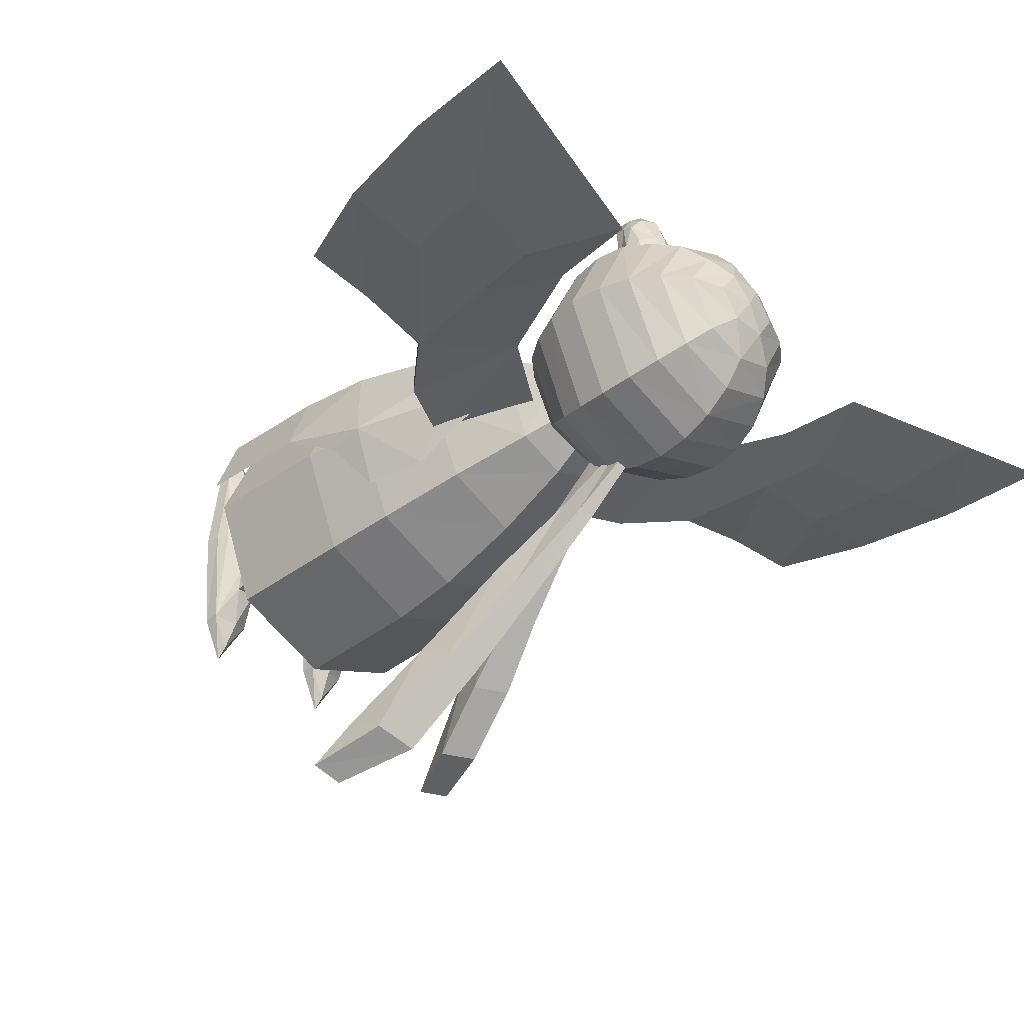
<metadata>
{"format":"obj","ext":"obj","renderer":"f3d","projection":"perspective","resolution":1024,"background":"white","views":[{"elev":-36.9,"azim":134.1,"up":"+Y"}]}
</metadata>
<code>
o natio
v 0.8615 0.9066 -14.75
v 1.259 1.293 -14.33
v 1.983 0 -14.32
v -0.8196 0.9066 -14.76
v -1.414 0 -14.76
v -1.938 0 -14.34
v 2.35 0 -13.78
v -2.311 0 -13.8
v -1.502 1.547 -13.79
v -1.219 1.293 -14.34
v 1.527 1.547 -11.14
v 0.007544 2.285 -11.15
v 0.005161 1.866 -10.6
v -1.513 1.547 -11.16
v 0.3793 2.409 -11.81
v 0.3793 2.409 -11.81
v 0.007811 2.402 -11.55
v 0.8965 2.225 -11.64
v -0.8609 2.222 -11.65
v -0.332 2.403 -11.81
v -0.332 2.403 -11.81
v 0.6982 2.371 -11.96
v 0.6982 2.371 -11.96
v -0.6175 2.367 -11.96
v -0.6175 2.367 -11.96
v 2.565 0 -13.14
v 1.709 -1.899 -13.14
v 1.537 -1.713 -13.78
v 0.88 -1.03 -10.18
v 1.245 -1.416 -10.6
v 1.927 0 -10.59
v 2.559 0 -11.77
v 2.293 0 -11.14
v 1.526 -1.713 -11.14
v -1.916 0 -10.61
v -1.235 -1.416 -10.61
v -0.8737 -1.03 -10.19
v -1.512 -1.713 -11.16
v -2.277 0 -11.16
v -2.538 0 -11.8
v -1.501 -1.713 -13.79
v -1.679 -1.899 -13.16
v -2.532 0 -13.16
v -0.855 -1.03 -14.76
v -1.22 -1.416 -14.34
v 0.8987 -1.03 -14.75
v 1.465 0 -14.75
v 1.704 -1.899 -11.78
v 2.652 0 -12.46
v 1.26 -1.416 -14.33
v 0.3855 -0.588 -15.01
v 0.02326 -1.319 -14.75
v 0.01905 -2.285 -13.79
v 0.0133 -2.639 -12.47
v 0.01628 -2.549 -13.15
v 1.766 -1.963 -12.46
v 0.007544 -2.285 -11.15
v -1.684 -1.899 -11.79
v -1.741 -1.963 -12.48
v 0.02143 -1.866 -14.33
v 0.01093 2.44 -11.74
v 0.01093 2.44 -11.74
v -0.3484 0.588 -15.02
v -0.7309 0 -15.02
v -1.714 1.733 -13.16
v -0.3484 -0.588 -15.02
v -2.625 0 -12.48
v 0.3619 2.508 -12.89
v 0.3619 2.508 -12.89
v 0.5921 2.46 -12.7
v 0.5921 2.46 -12.7
v 0.8073 2.317 -13.15
v 1.044 2.254 -12.41
v 1.746 1.733 -13.14
v 0.7259 2.41 -12.38
v 0.7259 2.41 -12.38
v 0.01628 2.549 -13.15
v 1.74 1.733 -11.78
v 1.804 1.797 -12.46
v -0.7786 2.317 -13.15
v -0.5179 2.456 -12.71
v -0.5179 2.456 -12.71
v -0.306 2.503 -12.89
v -0.306 2.503 -12.89
v -0.6381 2.405 -12.38
v -0.6381 2.405 -12.38
v -1.026 2.251 -12.42
v 0.02481 0 -15.11
v -1.72 1.733 -11.79
v 0.3855 0.588 -15.01
v 0.7851 0 -15.01
v 0.3531 0.5887 -9.917
v 0.7604 0 -9.916
v 1.415 0 -10.18
v -0.3499 -0.5887 -9.921
v -0.7556 0 -9.922
v -1.408 0 -10.19
v -0.3499 0.5887 -9.921
v -0.8053 0.8638 -10.19
v 0.8111 0.8638 -10.18
v 0.003332 1.319 -10.18
v 0.3531 -0.5887 -9.917
v 0.02326 1.319 -14.75
v -1.21 1.25 -10.61
v 1.219 1.25 -10.6
v 0.003332 -1.319 -10.18
v 0.005161 -1.866 -10.6
v 0.02143 1.866 -14.33
v 0.01905 2.285 -13.79
v 1.538 1.547 -13.78
v 0.01032 -2.549 -11.78
v -1.778 1.797 -12.48
v 0.01562 2.583 -12.99
v 0.01562 2.583 -12.99
v 5.95 -0.2962 -9.725
v 6.401 -0.5087 -11.71
v 6.401 -0.08372 -11.71
v 6.677 -0.08372 -13.52
v 6.677 -0.5087 -13.52
v 6.849 -0.2962 -15.74
v 6.849 -0.2962 -15.74
v 4.345 -0.08372 -9.607
v 4.345 -0.5087 -9.607
v 2.673 -0.2962 -10.88
v 2.673 -0.2962 -10.88
v 3.329 -0.5087 -8.401
v 3.329 -0.08372 -8.401
v 8.21 -0.2962 -11.71
v 8.21 -0.2962 -11.71
v 7.555 -0.2962 -9.843
v 7.555 -0.2962 -9.843
v 8.595 -0.2962 -13.93
v 8.595 -0.2962 -13.93
v 8.692 -0.2962 -16.26
v 8.692 -0.2962 -16.26
v 4.593 -0.08372 -11.71
v 4.593 -0.5087 -11.71
v 4.759 -0.08372 -13.12
v 4.759 -0.5087 -13.12
v 5.007 -0.2962 -15.22
v 5.007 -0.2962 -15.22
v 3.615 -0.2962 -13.09
v 3.779 -0.2962 -14.88
v 0.9609 -0.2977 -9.76
v 0.9609 -0.2977 -9.76
v 1.984 -0.5087 -7.739
v 1.984 -0.08372 -7.739
v -1e-06 2.191 -7.948
v -1e-06 1.459 -9.541
v -1.002 1.056 -9.541
v -2.238 0 -7.948
v -1.566 1.55 -7.948
v 2.238 0 -7.948
v 1.566 -1.55 -7.948
v 1.044 -1.056 -9.541
v 1.002 1.056 -9.541
v 1.566 1.55 -7.948
v -1.432 0 -9.541
v -1.044 -1.056 -9.541
v -1.566 -1.55 -7.948
v -1e-06 -1.459 -9.541
v -1e-06 -2.191 -7.948
v 1.432 0 -9.541
v -1.984 -0.08372 -7.739
v -0.961 -0.2977 -9.76
v -0.961 -0.2977 -9.76
v -1.984 -0.5087 -7.739
v 0.8745 2.9 -2.45
v -0.8745 2.9 -2.45
v 3.068 0 -1.723
v 3.068 0 -1.723
v 2.17 -2.17 -1.723
v 2.17 -2.17 -1.723
v 2.17 2.17 -1.723
v 2.17 2.17 -1.723
v -1e-06 -3.068 -1.723
v -1e-06 -3.068 -1.723
v -3.068 0 -1.723
v -3.068 0 -1.723
v -2.17 2.17 -1.723
v -2.17 2.17 -1.723
v -2.17 -2.17 -1.723
v -2.17 -2.17 -1.723
v -1e-06 0 -3.527
v -0.8801 2.918 -1.723
v 0.8801 2.918 -1.723
v 0.8578 2.846 -4.632
v -1e-06 2.991 -4.632
v -0.8578 2.846 -4.632
v 2.115 -2.115 -4.632
v 2.991 0 -4.632
v 2.115 2.115 -4.632
v -1e-06 -2.991 -4.632
v -2.115 2.115 -4.632
v -2.991 0 -4.632
v -2.115 -2.115 -4.632
v 1.956 1.956 -6.131
v -1e-06 2.766 -6.131
v 1.956 -1.956 -6.131
v -1.956 1.956 -6.131
v 2.766 0 -6.131
v -2.766 0 -6.131
v -1.956 -1.956 -6.131
v -1e-06 -2.766 -6.131
v -1e-06 0.9273 -10.33
v -0.9775 0 -10.33
v 0.6167 -0.6316 -10.33
v 0.9775 0 -10.33
v -0.6167 -0.6316 -10.33
v -0.6167 0.6316 -10.33
v 0.6167 0.6316 -10.33
v -1e-06 -0.9273 -10.33
v 0.5536 3.103 -12.6
v -0.6158 3.052 -12.29
v -0.5329 3.103 -12.61
v 0.2403 3.221 -12.83
v 0.5408 3.643 -12.37
v 0.0155 3.254 -12.89
v 0.01321 3.942 -12.66
v -0.4865 3.792 -12.11
v -0.523 3.643 -12.37
v -0.2196 3.221 -12.84
v 0.5011 3.093 -11.94
v 0.6328 3.052 -12.29
v 0.5375 3.094 -12.07
v -0.5212 3.094 -12.08
v 0.4518 3.863 -11.87
v 0.01029 3.824 -11.74
v -0.4493 3.863 -11.87
v -0.4997 3.093 -11.94
v 0.009844 4.547 -11.44
v -0.3351 4.106 -12.18
v 0.01153 4.396 -12.22
v 0.3433 4.106 -12.18
v 0.503 3.792 -12.11
v 0.01083 3.133 -11.79
v -0.3516 3.879 -12.53
v 0.3626 3.879 -12.53
v -0.245 -3.144 -8.973
v -0.3324 -2.616 -8.604
v -0.6966 -2.685 -8.799
v -0.5884 -3.208 -9.157
v -0.0922 -1.589 -11.01
v -0.1299 -1.21 -10.81
v -0.2413 -1.231 -10.87
v -0.2036 -1.61 -11.07
v -0.5435 -3.512 -7.235
v -1.056 -3.593 -7.535
v -0.9232 -4.274 -7.91
v -0.434 -4.196 -7.624
v -0.9634 -4.639 -5.679
v -1.521 -4.694 -6.067
v -1.328 -5.331 -6.709
v -0.7143 -5.27 -6.282
v -1.093 -6.226 -4.921
v -1.506 -5.78 -4.253
v -1.689 -6.285 -5.335
v -2.017 -5.831 -4.608
v -1.777 -6.351 -3.539
v -2.265 -6.399 -3.878
v 0.3992 -2.873 -10.01
v 0.06774 -2.965 -10.11
v 0.4675 -3.272 -10.57
v 0.1745 -3.353 -10.66
v -0.0593 -1.627 -11.38
v -0.182 -1.661 -11.42
v 0.05508 -1.801 -11.98
v -0.0676 -1.835 -12.02
v 0.4961 -4.854 -9.284
v 0.9602 -4.712 -9.163
v 0.3977 -4.247 -8.789
v 0.939 -4.081 -8.648
v 1.487 -6.14 -7.752
v 1.52 -5.692 -6.909
v 0.8515 -6.34 -7.907
v 0.9136 -5.883 -7.057
v 2.099 -7.527 -6.341
v 1.297 -7.812 -6.515
v 2.053 -7.058 -5.42
v 1.475 -7.263 -5.545
v 2.435 -7.969 -4.782
v 1.847 -8.194 -4.898
v 2.192 0.01776 -8.412
v 2.903 -3e-05 -6.128
v 2.115 -1.182 -7.385
v 2.409 -1.258 -6.094
v 2.15 0.8971 -7.928
v 2.891 -0.1858 -5.357
v 1.593 0.499 -9.163
v 1.535 1.316 -8.457
v 1.874 -0.3577 -8.786
v 2.361 2.063 -5.544
v 2.027 1.794 -7.201
v 1.15 2.169 -7.427
v 3.015 0.7776 -3.884
v 1.45 2.95 -3.884
v 2.512 2.168 -3.884
v 6e-05 2.942 -6.602
v 0.001612 3.381 -3.883
v 2.572 2.228 -1.386
v 3.094 0.7927 -1.386
v 7.5e-05 3.301 -1.386
v 1.452 2.94 -1.386
v -2.673 -0.2962 -10.88
v -2.673 -0.2962 -10.88
v -3.329 -0.08372 -8.401
v -3.329 -0.5087 -8.401
v -4.345 -0.5087 -9.607
v -4.345 -0.08372 -9.607
v -4.593 -0.5087 -11.71
v -4.759 -0.5087 -13.12
v -5.007 -0.2962 -15.22
v -5.007 -0.2962 -15.22
v -3.779 -0.2962 -14.88
v -3.615 -0.2962 -13.09
v -4.759 -0.08372 -13.12
v -4.593 -0.08372 -11.71
v -6.849 -0.2962 -15.74
v -6.849 -0.2962 -15.74
v -6.677 -0.5087 -13.52
v -6.677 -0.08372 -13.52
v -6.401 -0.5087 -11.71
v -6.401 -0.08372 -11.71
v -5.95 -0.2962 -9.725
v -8.595 -0.2962 -13.93
v -8.595 -0.2962 -13.93
v -8.692 -0.2962 -16.26
v -8.692 -0.2962 -16.26
v -8.21 -0.2962 -11.71
v -8.21 -0.2962 -11.71
v -7.555 -0.2962 -9.843
v -7.555 -0.2962 -9.843
v -2.115 -1.182 -7.385
v -2.903 -3.1e-05 -6.128
v -2.192 0.01776 -8.412
v -2.409 -1.258 -6.094
v -2.15 0.8971 -7.928
v -2.891 -0.1858 -5.357
v -1.535 1.316 -8.457
v -1.593 0.499 -9.163
v -1.874 -0.3577 -8.786
v -1.15 2.169 -7.427
v -2.027 1.794 -7.201
v -2.361 2.063 -5.544
v -3.015 0.7776 -3.884
v -2.512 2.168 -3.884
v -1.45 2.95 -3.884
v 1e-05 3.381 -3.884
v 2e-06 2.942 -6.602
v -3.094 0.7927 -1.386
v -2.572 2.228 -1.386
v -1.452 2.94 -1.386
v 1e-05 3.301 -1.386
v -1.244 -0.9031 -3.009
v -1.191 -0.127 -4.623
v -1.235 -0.4171 -2.6
v -1.582 -0.1273 -4.577
v -1.648 -0.4173 -2.577
v -1.384 -0.6876 -4.747
v -1.658 -0.9057 -2.965
v -1.73 -1.203 -0.9597
v -1.715 -0.6462 -0.9843
v -1.32 -0.6461 -0.9857
v -1.306 -1.203 -0.9623
v -1.967 -1.846 6e-06
v -1.53 -2.733 6e-06
v -1.093 -1.846 6e-06
v -1.473 -1.934 -0.4912
v -1.31 -1.214 -0.8295
v -1.1 -1.817 -0.3349
v -1.53 -2.514 -0.2251
v -1.958 -1.817 -0.3349
v -1.326 -0.6652 -0.8574
v -1.721 -0.6652 -0.8574
v -1.736 -1.214 -0.8295
v -1.054 0.3428 -0.5912
v -1.215 0.3428 -0.7993
v -0.9471 0.3428 -0.3222
v -2.005 0.3428 -0.5912
v -2.112 0.3428 -0.3222
v -2.148 0.3428 6e-06
v -1.839 0.3428 -0.7993
v -0.9121 0.3428 7e-06
v -1.133 2.462 6e-06
v -1.156 2.353 -0.2805
v -1.307 1.048 -0.7605
v -1.748 1.048 -0.7605
v -1.525 3.192 6e-06
v -1.526 2.946 -0.2251
v -1.527 2.248 -0.5177
v -1.918 2.462 6e-06
v -1.895 2.353 -0.2805
v 1.235 -0.4171 -2.6
v 1.191 -0.127 -4.623
v 1.244 -0.9031 -3.009
v 1.648 -0.4173 -2.577
v 1.582 -0.1273 -4.577
v 1.658 -0.9057 -2.965
v 1.384 -0.6876 -4.747
v 1.715 -0.6462 -0.9843
v 1.73 -1.203 -0.9597
v 1.32 -0.6461 -0.9857
v 1.306 -1.203 -0.9623
v 1.093 -1.846 6e-06
v 1.53 -2.733 6e-06
v 1.967 -1.846 6e-06
v 1.1 -1.817 -0.3349
v 1.31 -1.214 -0.8295
v 1.473 -1.934 -0.4912
v 1.958 -1.817 -0.3349
v 1.53 -2.514 -0.2251
v 1.325 -0.6652 -0.8574
v 1.721 -0.6652 -0.8574
v 1.736 -1.214 -0.8295
v 1.054 0.3428 -0.5912
v 1.215 0.3428 -0.7993
v 0.9471 0.3428 -0.3222
v 2.005 0.3428 -0.5912
v 2.112 0.3428 -0.3222
v 2.148 0.3428 6e-06
v 1.839 0.3428 -0.7993
v 0.9121 0.3428 7e-06
v 1.156 2.353 -0.2805
v 1.133 2.462 6e-06
v 1.307 1.048 -0.7605
v 1.748 1.048 -0.7605
v 1.526 2.946 -0.2251
v 1.525 3.192 6e-06
v 1.527 2.248 -0.5177
v 1.895 2.353 -0.2805
v 1.918 2.462 6e-06
f 15 18 22
f 15 17 18
f 61 17 15
f 61 20 17
f 19 17 20
f 19 12 17
f 14 12 19
f 14 13 12
f 104 13 14
f 104 101 13
f 99 101 104
f 99 98 101
f 97 98 99
f 97 96 98
f 95 96 97
f 97 37 95
f 35 37 97
f 35 36 37
f 39 36 35
f 39 38 36
f 40 38 39
f 40 58 38
f 67 58 40
f 67 59 58
f 42 59 67
f 42 54 59
f 55 54 42
f 55 27 54
f 53 27 55
f 53 28 27
f 50 28 53
f 50 7 28
f 3 7 50
f 3 2 7
f 1 2 3
f 1 103 2
f 103 1 90
f 1 47 90
f 47 1 3
f 3 46 47
f 50 46 3
f 50 52 46
f 60 52 50
f 60 45 52
f 53 45 60
f 53 41 45
f 42 41 53
f 42 43 41
f 67 43 42
f 20 24 19
f 53 55 42
f 53 60 50
f 12 18 17
f 12 11 18
f 13 11 12
f 13 105 11
f 101 105 13
f 101 100 105
f 92 100 101
f 92 94 100
f 93 94 92
f 93 102 94
f 29 94 102
f 29 31 94
f 30 31 29
f 30 33 31
f 34 33 30
f 34 32 33
f 48 32 34
f 48 49 32
f 56 49 48
f 56 27 49
f 54 27 56
f 56 48 54
f 111 54 48
f 111 58 54
f 57 58 111
f 57 38 58
f 36 38 57
f 57 107 36
f 30 107 57
f 30 106 107
f 29 106 30
f 29 102 106
f 58 59 54
f 57 34 30
f 57 48 34
f 111 48 57
f 104 97 99
f 104 35 97
f 39 35 104
f 104 14 39
f 89 39 14
f 89 40 39
f 19 89 14
f 106 36 107
f 106 37 36
f 95 37 106
f 94 105 100
f 94 31 105
f 33 105 31
f 33 11 105
f 78 11 33
f 78 18 11
f 33 32 78
f 27 26 49
f 27 28 26
f 7 26 28
f 51 46 52
f 51 47 46
f 91 47 51
f 91 90 47
f 88 90 91
f 91 51 88
f 8 41 43
f 8 45 41
f 6 45 8
f 6 44 45
f 5 44 6
f 5 66 44
f 64 66 5
f 64 88 66
f 63 88 64
f 64 5 63
f 4 63 5
f 4 103 63
f 10 103 4
f 10 108 103
f 109 108 10
f 109 2 108
f 110 2 109
f 110 7 2
f 103 108 2
f 6 4 5
f 6 10 4
f 8 10 6
f 8 9 10
f 109 10 9
f 44 52 45
f 44 66 52
f 115 122 123
f 115 128 130
f 115 116 128
f 123 116 115
f 123 137 116
f 117 131 129
f 117 115 131
f 136 115 117
f 136 122 115
f 118 129 132
f 118 117 129
f 138 117 118
f 138 136 117
f 116 133 128
f 116 119 133
f 137 119 116
f 137 139 119
f 120 139 140
f 120 119 139
f 135 119 120
f 135 133 119
f 118 141 138
f 118 121 141
f 132 121 118
f 132 134 121
f 297 300 301
f 295 297 301
f 299 302 303
f 296 299 303
f 300 297 296
f 303 300 296
f 351 346 345
f 350 351 345
f 353 348 347
f 352 353 347
f 346 351 352
f 347 346 352
f 318 325 327
f 318 320 325
f 312 320 318
f 312 311 320
f 321 328 326
f 321 319 328
f 316 319 321
f 316 313 319
f 322 311 310
f 322 320 311
f 329 320 322
f 329 325 320
f 321 317 316
f 321 323 317
f 326 323 321
f 326 330 323
f 324 310 308
f 324 322 310
f 332 322 324
f 332 329 322
f 323 309 317
f 323 324 309
f 330 324 323
f 330 331 324
f 308 309 324
f 136 124 122
f 136 142 124
f 138 142 136
f 138 143 142
f 141 143 138
f 139 143 140
f 139 142 143
f 137 142 139
f 137 125 142
f 123 125 137
f 284 295 288
f 284 292 295
f 293 292 284
f 293 294 292
f 290 294 293
f 293 287 290
f 284 287 293
f 292 297 295
f 292 296 297
f 294 296 292
f 294 298 296
f 299 296 298
f 310 305 308
f 310 315 305
f 311 315 310
f 311 314 315
f 312 314 311
f 316 314 313
f 316 315 314
f 317 315 316
f 317 304 315
f 309 304 317
f 345 334 338
f 345 344 334
f 346 344 345
f 346 347 344
f 342 344 347
f 342 343 344
f 339 343 342
f 339 337 343
f 334 343 337
f 334 344 343
f 347 349 342
f 347 348 349
f 125 126 146
f 144 125 146
f 127 126 123
f 122 127 123
f 147 146 126
f 127 147 126
f 306 164 165
f 304 306 165
f 167 164 306
f 307 167 306
f 307 306 309
f 308 307 309
f 307 305 166
f 167 307 166
f 147 127 124
f 145 147 124
f 127 122 124
f 125 123 126
f 307 308 305
f 304 309 306
f 286 284 288
f 286 285 284
f 283 284 285
f 283 287 284
f 289 287 283
f 289 290 287
f 283 291 289
f 283 285 291
f 334 336 338
f 334 333 336
f 335 333 334
f 335 341 333
f 340 341 335
f 335 337 340
f 334 337 335
f 337 339 340
f 172 191 170
f 172 190 191
f 176 190 172
f 176 193 190
f 182 193 176
f 182 196 193
f 178 196 182
f 178 195 196
f 180 195 178
f 180 194 195
f 192 174 170
f 191 192 170
f 169 180 185
f 169 194 180
f 189 194 169
f 168 192 187
f 168 174 192
f 186 174 168
f 187 169 168
f 187 189 169
f 188 189 187
f 209 158 206
f 209 159 158
f 212 159 209
f 212 161 159
f 207 161 212
f 207 155 161
f 184 169 185
f 184 168 169
f 186 168 184
f 150 206 158
f 150 210 206
f 205 210 150
f 150 149 205
f 156 205 149
f 156 211 205
f 208 211 156
f 156 163 208
f 155 208 163
f 155 207 208
f 181 179 184
f 185 181 184
f 175 186 184
f 171 175 184
f 184 173 171
f 184 177 173
f 183 177 184
f 184 179 183
f 197 192 191
f 201 197 191
f 202 195 194
f 200 202 194
f 197 187 192
f 197 198 187
f 188 187 198
f 198 189 188
f 200 189 198
f 200 194 189
f 200 151 202
f 200 152 151
f 148 152 200
f 148 150 152
f 149 150 148
f 148 156 149
f 157 156 148
f 157 153 156
f 197 153 157
f 197 201 153
f 153 163 156
f 150 151 152
f 150 158 151
f 148 197 157
f 148 198 197
f 200 198 148
f 202 196 195
f 202 203 196
f 151 203 202
f 151 160 203
f 158 160 151
f 158 159 160
f 203 193 196
f 203 204 193
f 160 204 203
f 160 162 204
f 159 162 160
f 159 161 162
f 204 190 193
f 204 199 190
f 162 199 204
f 162 154 199
f 161 154 162
f 161 155 154
f 199 191 190
f 199 201 191
f 153 201 199
f 199 154 153
f 155 153 154
f 155 163 153
f 101 98 92
f 106 102 95
f 397 398 399
f 399 395 394
f 355 354 359
f 359 360 357
f 18 75 22
f 18 73 75
f 78 73 18
f 78 79 73
f 49 79 78
f 49 74 79
f 26 74 49
f 26 7 74
f 110 74 7
f 110 72 74
f 109 72 110
f 109 77 72
f 80 77 109
f 80 83 77
f 81 83 80
f 80 87 81
f 65 87 80
f 65 112 87
f 67 112 65
f 67 89 112
f 40 89 67
f 78 32 49
f 74 73 79
f 74 72 73
f 70 73 72
f 70 75 73
f 89 87 112
f 89 19 87
f 85 87 19
f 85 81 87
f 19 24 85
f 72 68 70
f 72 77 68
f 113 68 77
f 77 83 113
f 9 80 109
f 9 65 80
f 8 65 9
f 8 43 65
f 67 65 43
f 90 63 103
f 90 88 63
f 51 66 88
f 51 52 66
f 71 213 76
f 71 216 213
f 69 216 71
f 69 114 216
f 218 216 114
f 218 219 216
f 222 219 218
f 222 237 219
f 221 237 222
f 221 232 237
f 220 232 221
f 220 231 232
f 229 231 220
f 229 228 231
f 230 228 229
f 230 236 228
f 62 236 230
f 62 223 236
f 16 223 62
f 16 23 223
f 225 223 23
f 225 227 223
f 235 227 225
f 235 231 227
f 234 231 235
f 234 233 231
f 238 233 234
f 238 219 233
f 216 219 238
f 238 217 216
f 234 217 238
f 234 235 217
f 224 217 235
f 224 213 217
f 76 213 224
f 224 23 76
f 225 23 224
f 224 235 225
f 217 213 216
f 233 232 231
f 233 237 232
f 219 237 233
f 228 227 231
f 228 223 227
f 236 223 228
f 114 222 218
f 114 84 222
f 82 222 84
f 82 215 222
f 86 215 82
f 86 214 215
f 25 214 86
f 25 226 214
f 230 226 25
f 230 229 226
f 220 226 229
f 220 214 226
f 221 214 220
f 221 215 214
f 222 215 221
f 230 21 62
f 230 25 21
f 244 239 243
f 244 240 239
f 245 240 244
f 245 241 240
f 246 241 245
f 246 242 241
f 243 242 246
f 243 239 242
f 241 247 240
f 241 248 247
f 242 248 241
f 242 249 248
f 239 249 242
f 239 250 249
f 240 250 239
f 240 247 250
f 248 251 247
f 248 252 251
f 249 252 248
f 249 253 252
f 250 253 249
f 250 254 253
f 247 254 250
f 247 251 254
f 251 255 254
f 251 256 255
f 252 256 251
f 252 258 256
f 253 258 252
f 253 257 258
f 254 257 253
f 254 255 257
f 260 256 258
f 260 259 256
f 257 259 260
f 257 255 259
f 257 260 258
f 256 259 255
f 266 261 265
f 266 262 261
f 268 262 266
f 268 264 262
f 267 264 268
f 267 263 264
f 265 263 267
f 265 261 263
f 263 269 264
f 263 270 269
f 261 270 263
f 261 272 270
f 262 272 261
f 262 271 272
f 264 271 262
f 264 269 271
f 272 273 270
f 272 274 273
f 271 274 272
f 271 276 274
f 269 276 271
f 269 275 276
f 270 275 269
f 270 273 275
f 278 273 277
f 278 275 273
f 280 275 278
f 280 276 275
f 279 276 280
f 279 274 276
f 277 274 279
f 277 273 274
f 282 279 280
f 282 281 279
f 278 281 282
f 278 277 281
f 279 281 277
f 278 282 280
f 354 355 356
f 358 355 357
f 358 356 355
f 362 356 358
f 362 363 356
f 374 363 362
f 374 373 363
f 359 354 360
f 358 357 360
f 361 358 360
f 361 362 358
f 375 362 361
f 375 374 362
f 363 354 356
f 363 364 354
f 373 364 363
f 373 369 364
f 364 360 354
f 364 361 360
f 369 361 364
f 369 375 361
f 365 366 367
f 381 380 372
f 365 381 372
f 382 377 373
f 374 382 373
f 367 370 378
f 383 367 378
f 383 381 365
f 367 383 365
f 377 382 387
f 386 377 387
f 381 383 384
f 391 381 384
f 419 420 406
f 410 419 406
f 416 421 413
f 412 416 413
f 407 404 422
f 417 407 422
f 420 422 404
f 406 420 404
f 421 416 425
f 426 421 425
f 422 420 431
f 424 422 431
f 385 383 378
f 385 384 383
f 389 384 385
f 389 388 384
f 392 388 389
f 392 391 388
f 380 391 392
f 380 381 391
f 384 388 391
f 393 394 395
f 393 397 394
f 393 396 397
f 402 396 393
f 402 400 396
f 412 400 402
f 412 413 400
f 398 395 399
f 398 397 396
f 400 398 396
f 400 401 398
f 413 401 400
f 413 414 401
f 403 393 395
f 403 402 393
f 408 402 403
f 408 412 402
f 401 395 398
f 401 403 395
f 414 403 401
f 414 408 403
f 404 405 406
f 424 417 422
f 424 423 417
f 428 423 424
f 428 427 423
f 431 427 428
f 431 430 427
f 420 430 431
f 420 419 430
f 431 428 424
f 376 373 377
f 376 370 373
f 378 370 376
f 370 369 373
f 370 368 369
f 371 368 370
f 371 372 368
f 366 372 371
f 366 365 372
f 370 366 371
f 370 367 366
f 368 375 369
f 368 372 375
f 374 375 372
f 372 379 374
f 380 379 372
f 379 382 374
f 386 376 377
f 386 385 376
f 390 385 386
f 390 389 385
f 392 389 390
f 390 387 392
f 386 387 390
f 385 378 376
f 392 379 380
f 392 387 379
f 382 379 387
f 412 415 416
f 412 407 415
f 408 407 412
f 408 409 407
f 414 409 408
f 414 410 409
f 413 410 414
f 413 418 410
f 421 418 413
f 407 417 415
f 418 419 410
f 405 410 406
f 405 411 410
f 407 411 405
f 407 409 411
f 410 411 409
f 405 404 407
f 415 425 416
f 415 423 425
f 417 423 415
f 418 430 419
f 418 426 430
f 421 426 418
f 429 430 426
f 429 427 430
f 423 427 429
f 429 425 423
f 426 425 429

</code>
